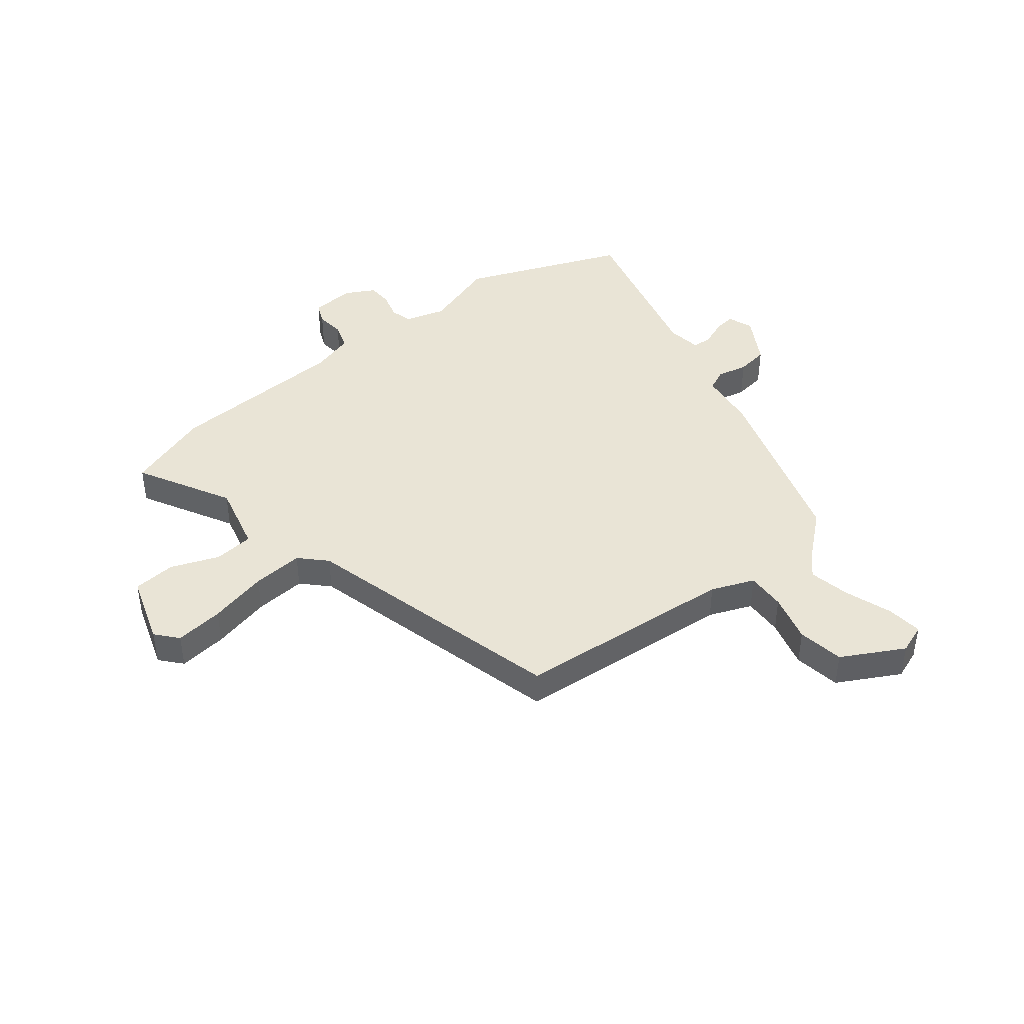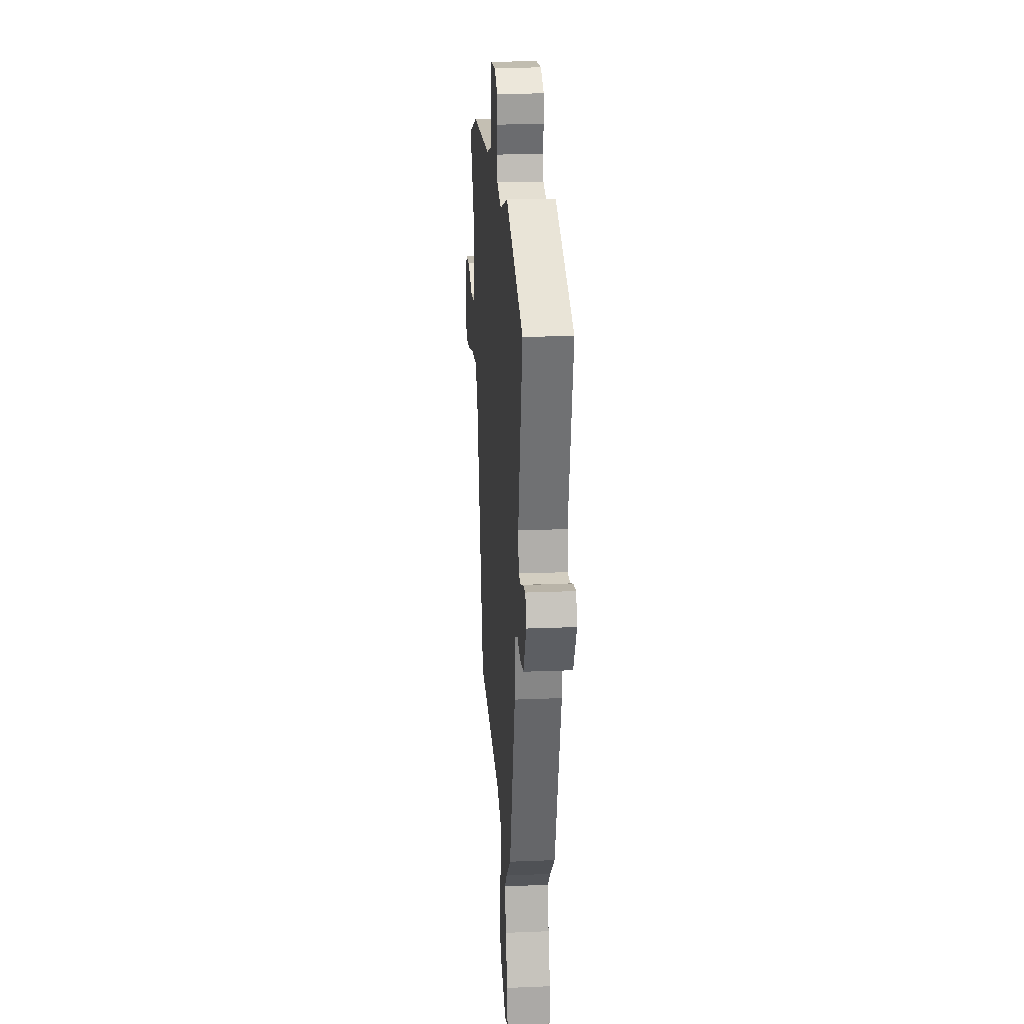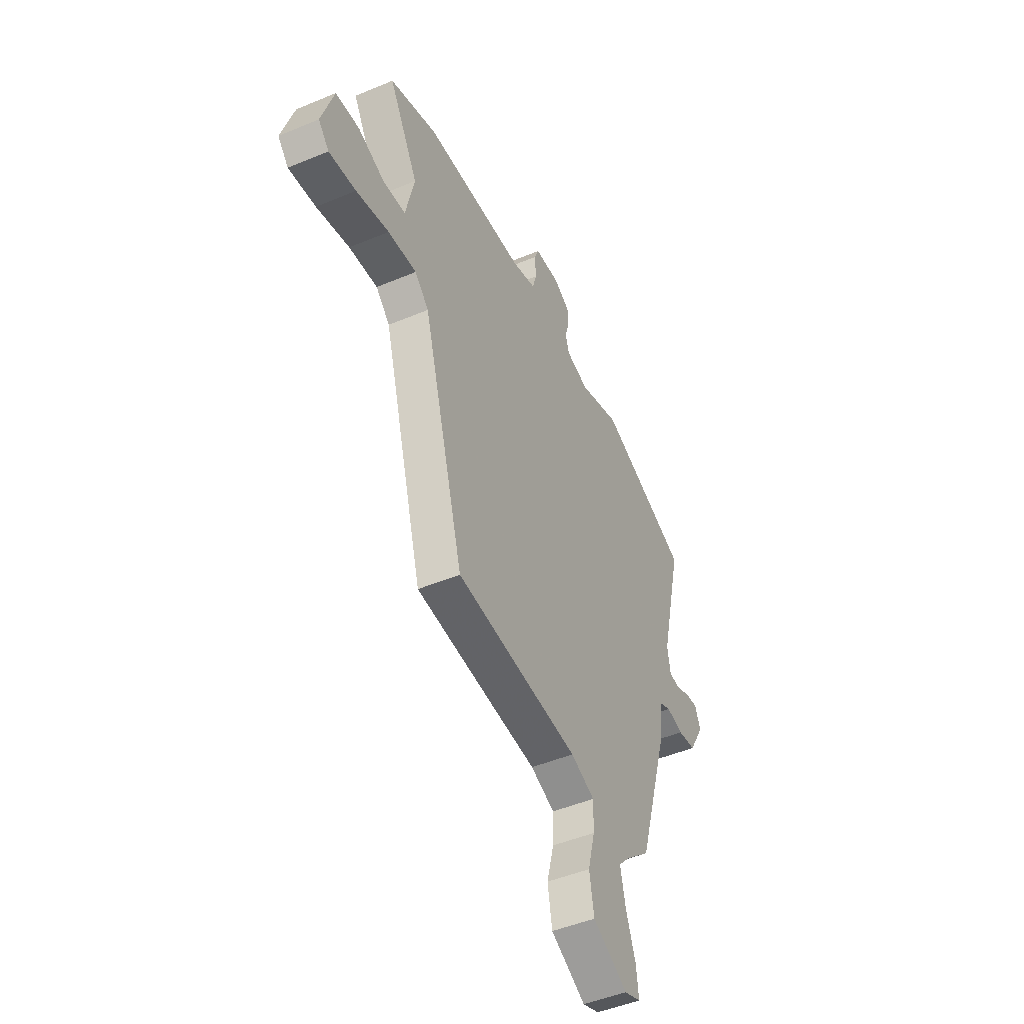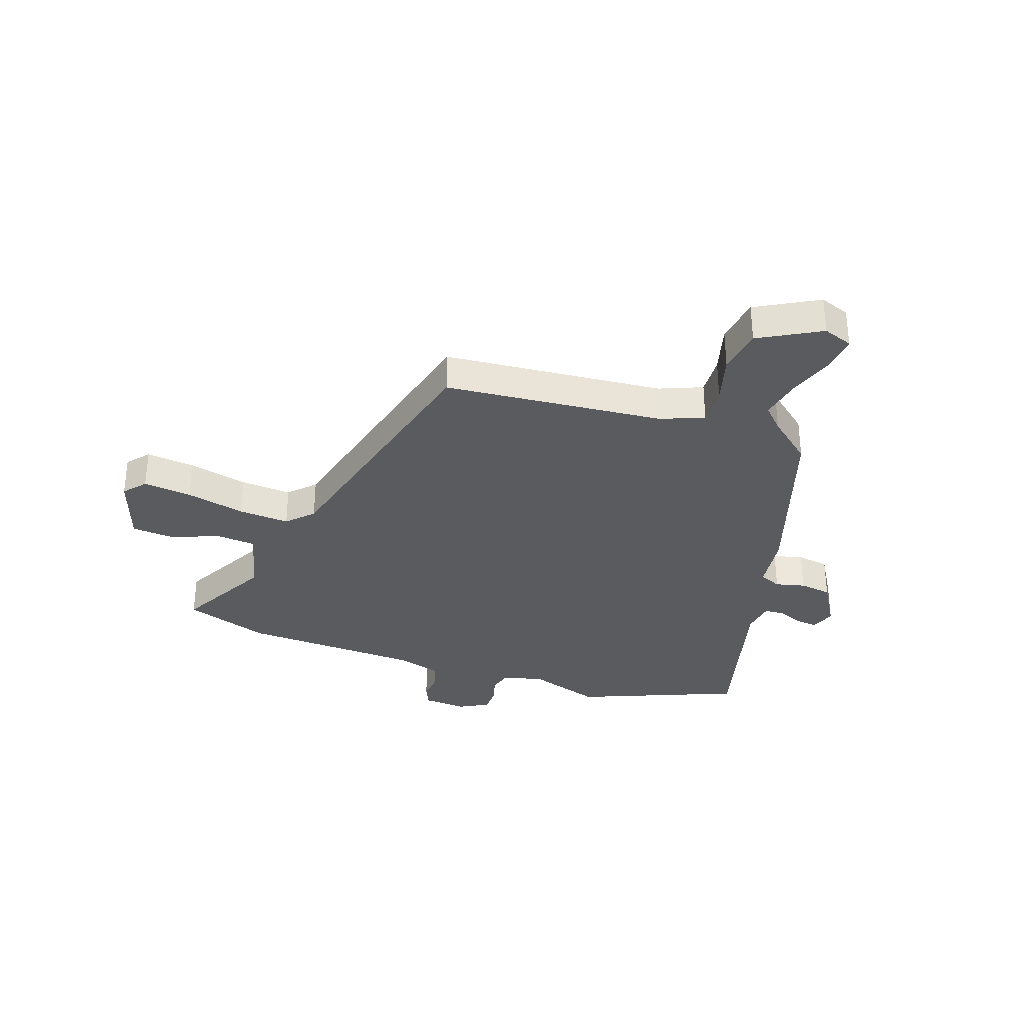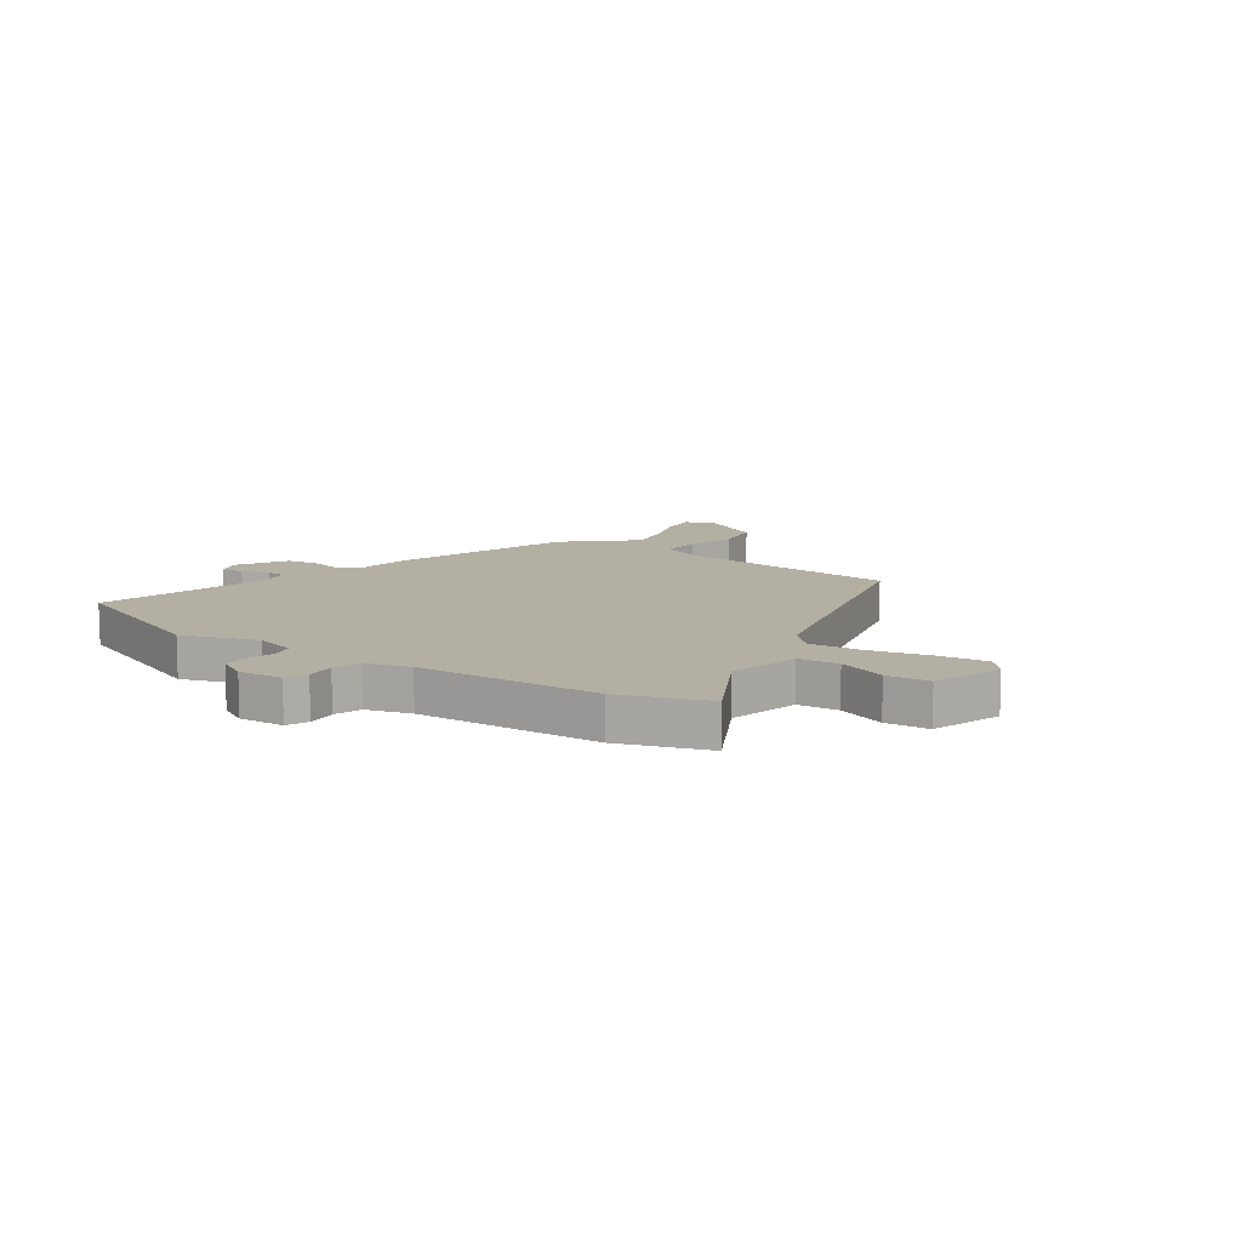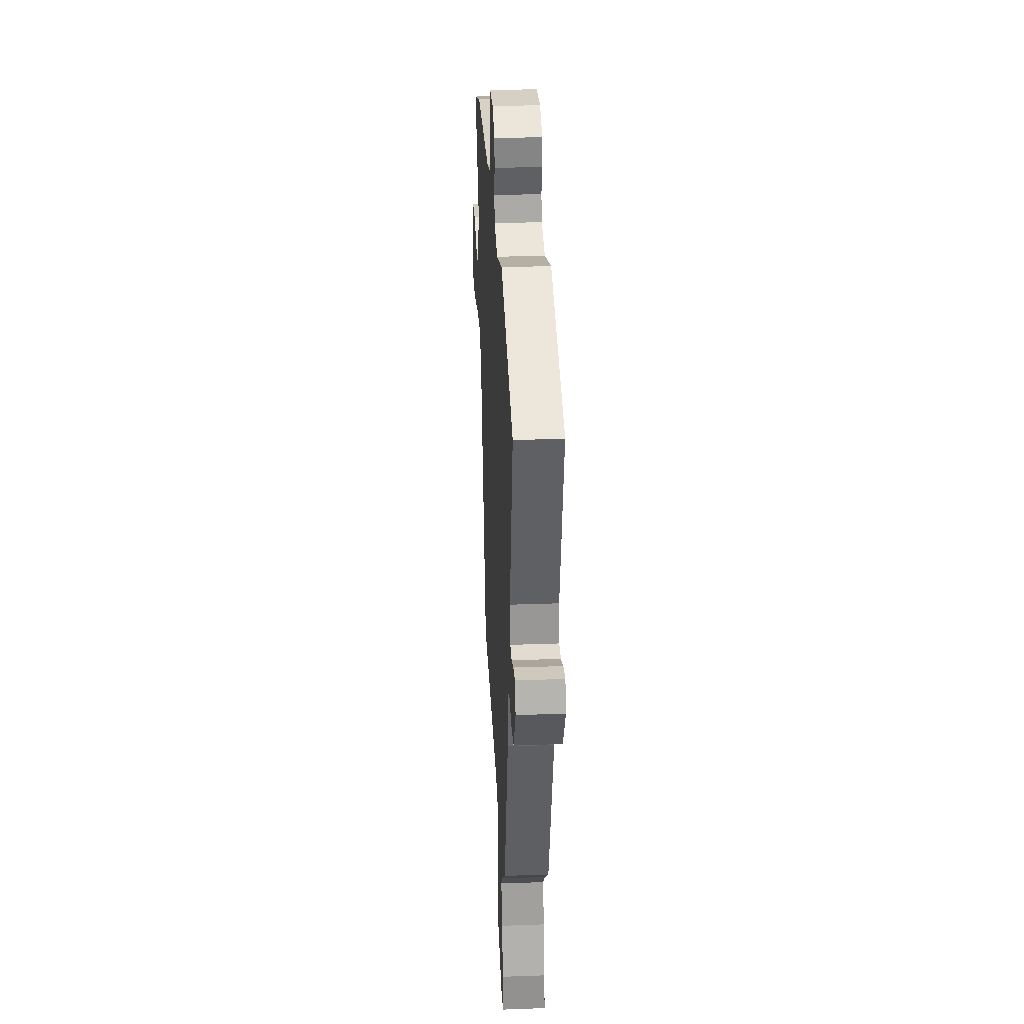
<metadata>
{"format":"obj","ext":"obj","renderer":"f3d","projection":"perspective","resolution":1024,"background":"white","views":[{"elev":42.7,"azim":142.6,"up":"+Y"},{"elev":21.7,"azim":-94.1,"up":"+Z"},{"elev":-47.8,"azim":115.2,"up":"+Z"},{"elev":-33.1,"azim":162.3,"up":"+Y"},{"elev":11.2,"azim":36.0,"up":"+Y"},{"elev":31.1,"azim":-93.0,"up":"+Z"}]}
</metadata>
<code>
v -0.37 0.07 -0.478
v -0.469 0.07 -0.148
v -0.481 0.07 -0.041
v -0.521 0.07 -0.022
v -0.576 0.07 -0.034
v -0.635 0.07 -0.024
v -0.685 0.07 0.065
v -0.667 0.07 0.111
v -0.627 0.07 0.105
v -0.58 0.07 0.085
v -0.544 0.07 0.087
v -0.534 0.07 0.149
v -0.608 0.07 0.459
v -0.311 0.07 0.571
v -0.175 0.07 0.523
v -0.101 0.07 0.543
v -0.089 0.07 0.583
v -0.102 0.07 0.632
v -0.1 0.07 0.678
v -0.046 0.07 0.706
v 0.035 0.07 0.699
v 0.051 0.07 0.66
v 0.045 0.07 0.607
v 0.06 0.07 0.558
v 0.139 0.07 0.533
v 0.47 0.07 0.511
v 0.626 0.07 0.454
v 0.53 0.07 0.284
v 0.559 0.07 0.156
v 0.632 0.07 0.148
v 0.721 0.07 0.18
v 0.799 0.07 0.172
v 0.839 0.07 0.043
v 0.804 0.07 0.004
v 0.715 0.07 0.016
v 0.607 0.07 0.044
v 0.513 0.07 0.053
v 0.467 0.07 0.008
v 0.333 0.07 -0.477
v -0.072 0.07 -0.503
v -0.151 0.07 -0.533
v -0.149 0.07 -0.605
v -0.126 0.07 -0.695
v -0.141 0.07 -0.78
v -0.255 0.07 -0.839
v -0.309 0.07 -0.818
v -0.301 0.07 -0.752
v -0.27 0.07 -0.667
v -0.253 0.07 -0.59
v -0.291 0.07 -0.548
v -0.37 0 -0.478
v -0.469 0 -0.148
v -0.481 0 -0.041
v -0.521 0 -0.022
v -0.576 0 -0.034
v -0.635 0 -0.024
v -0.685 0 0.065
v -0.667 0 0.111
v -0.627 0 0.105
v -0.58 0 0.085
v -0.544 0 0.087
v -0.534 0 0.149
v -0.608 0 0.459
v -0.311 0 0.571
v -0.175 0 0.523
v -0.101 0 0.543
v -0.089 0 0.583
v -0.102 0 0.632
v -0.1 0 0.678
v -0.046 0 0.706
v 0.035 0 0.699
v 0.051 0 0.66
v 0.045 0 0.607
v 0.06 0 0.558
v 0.139 0 0.533
v 0.47 0 0.511
v 0.626 0 0.454
v 0.53 0 0.284
v 0.559 0 0.156
v 0.632 0 0.148
v 0.721 0 0.18
v 0.799 0 0.172
v 0.839 0 0.043
v 0.804 0 0.004
v 0.715 0 0.016
v 0.607 0 0.044
v 0.513 0 0.053
v 0.467 0 0.008
v 0.333 0 -0.477
v -0.072 0 -0.503
v -0.151 0 -0.533
v -0.149 0 -0.605
v -0.126 0 -0.695
v -0.141 0 -0.78
v -0.255 0 -0.839
v -0.309 0 -0.818
v -0.301 0 -0.752
v -0.27 0 -0.667
v -0.253 0 -0.59
v -0.291 0 -0.548
f 46 47 48
f 45 46 48
f 44 45 48
f 43 44 48
f 42 43 48
f 41 42 48 49
f 38 39 40
f 37 38 40 41
f 34 35 36
f 33 34 36
f 32 33 36
f 31 32 36
f 30 31 36
f 29 30 36 37
f 41 49 50
f 37 41 50
f 29 37 50
f 28 29 50
f 21 22 23
f 20 21 23
f 19 20 23
f 18 19 23
f 17 18 23
f 16 17 23 24
f 15 16 24 25
f 12 13 14 15
f 26 27 28
f 25 26 28
f 15 25 28
f 12 15 28
f 11 12 28
f 8 9 10
f 7 8 10
f 6 7 10
f 5 6 10
f 4 5 10
f 1 2 3
f 50 1 3
f 28 50 3
f 11 28 3 4
f 4 10 11
f 98 97 96
f 98 96 95
f 98 95 94
f 98 94 93
f 98 93 92
f 99 98 92 91
f 90 89 88
f 91 90 88 87
f 86 85 84
f 86 84 83
f 86 83 82
f 86 82 81
f 86 81 80
f 87 86 80 79
f 100 99 91
f 100 91 87
f 100 87 79
f 100 79 78
f 73 72 71
f 73 71 70
f 73 70 69
f 73 69 68
f 73 68 67
f 74 73 67 66
f 75 74 66 65
f 65 64 63 62
f 78 77 76
f 78 76 75
f 78 75 65
f 78 65 62
f 78 62 61
f 60 59 58
f 60 58 57
f 60 57 56
f 60 56 55
f 60 55 54
f 53 52 51
f 53 51 100
f 53 100 78
f 54 53 78 61
f 61 60 54
f 1 51 52 2
f 2 52 53 3
f 3 53 54 4
f 4 54 55 5
f 5 55 56 6
f 6 56 57 7
f 7 57 58 8
f 8 58 59 9
f 9 59 60 10
f 10 60 61 11
f 11 61 62 12
f 12 62 63 13
f 13 63 64 14
f 14 64 65 15
f 15 65 66 16
f 16 66 67 17
f 17 67 68 18
f 18 68 69 19
f 19 69 70 20
f 20 70 71 21
f 21 71 72 22
f 22 72 73 23
f 23 73 74 24
f 24 74 75 25
f 25 75 76 26
f 26 76 77 27
f 27 77 78 28
f 28 78 79 29
f 29 79 80 30
f 30 80 81 31
f 31 81 82 32
f 32 82 83 33
f 33 83 84 34
f 34 84 85 35
f 35 85 86 36
f 36 86 87 37
f 37 87 88 38
f 38 88 89 39
f 39 89 90 40
f 40 90 91 41
f 41 91 92 42
f 42 92 93 43
f 43 93 94 44
f 44 94 95 45
f 45 95 96 46
f 46 96 97 47
f 47 97 98 48
f 48 98 99 49
f 49 99 100 50
f 50 100 51 1

</code>
